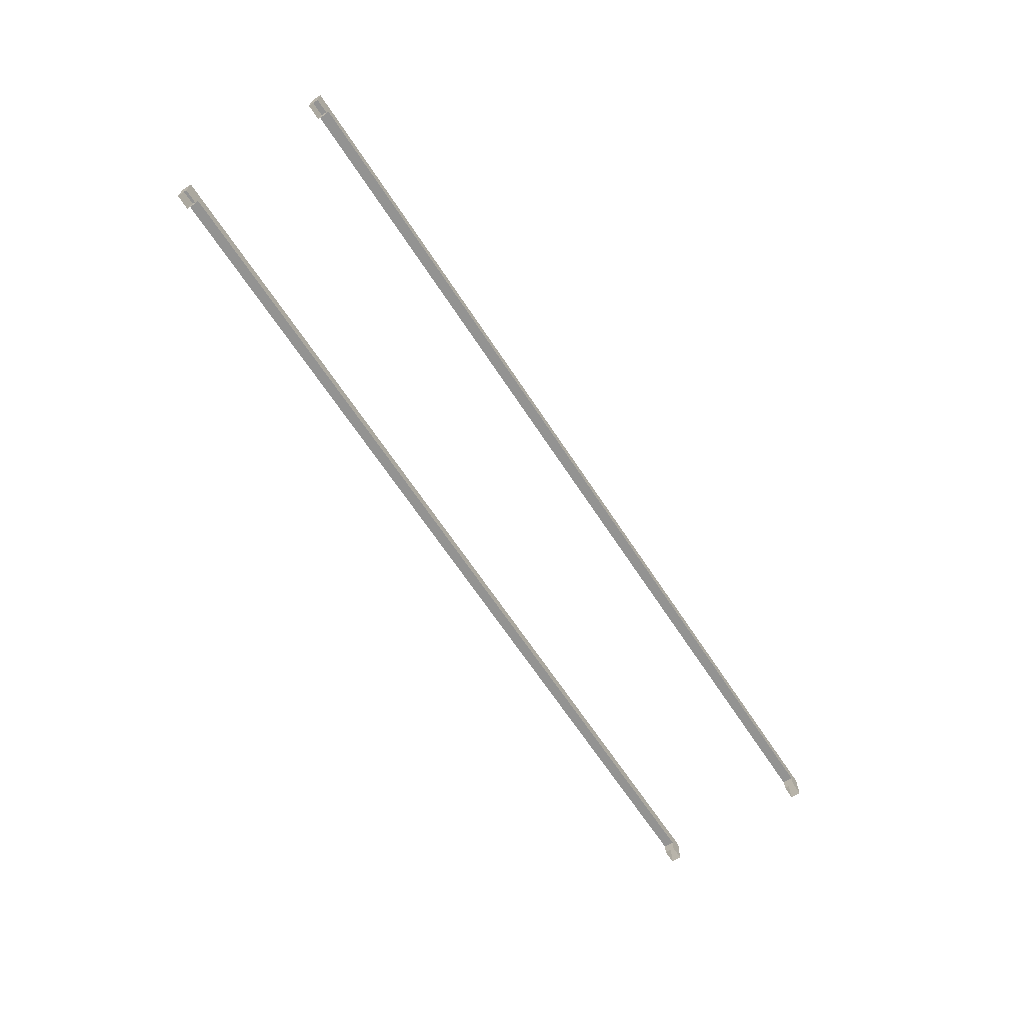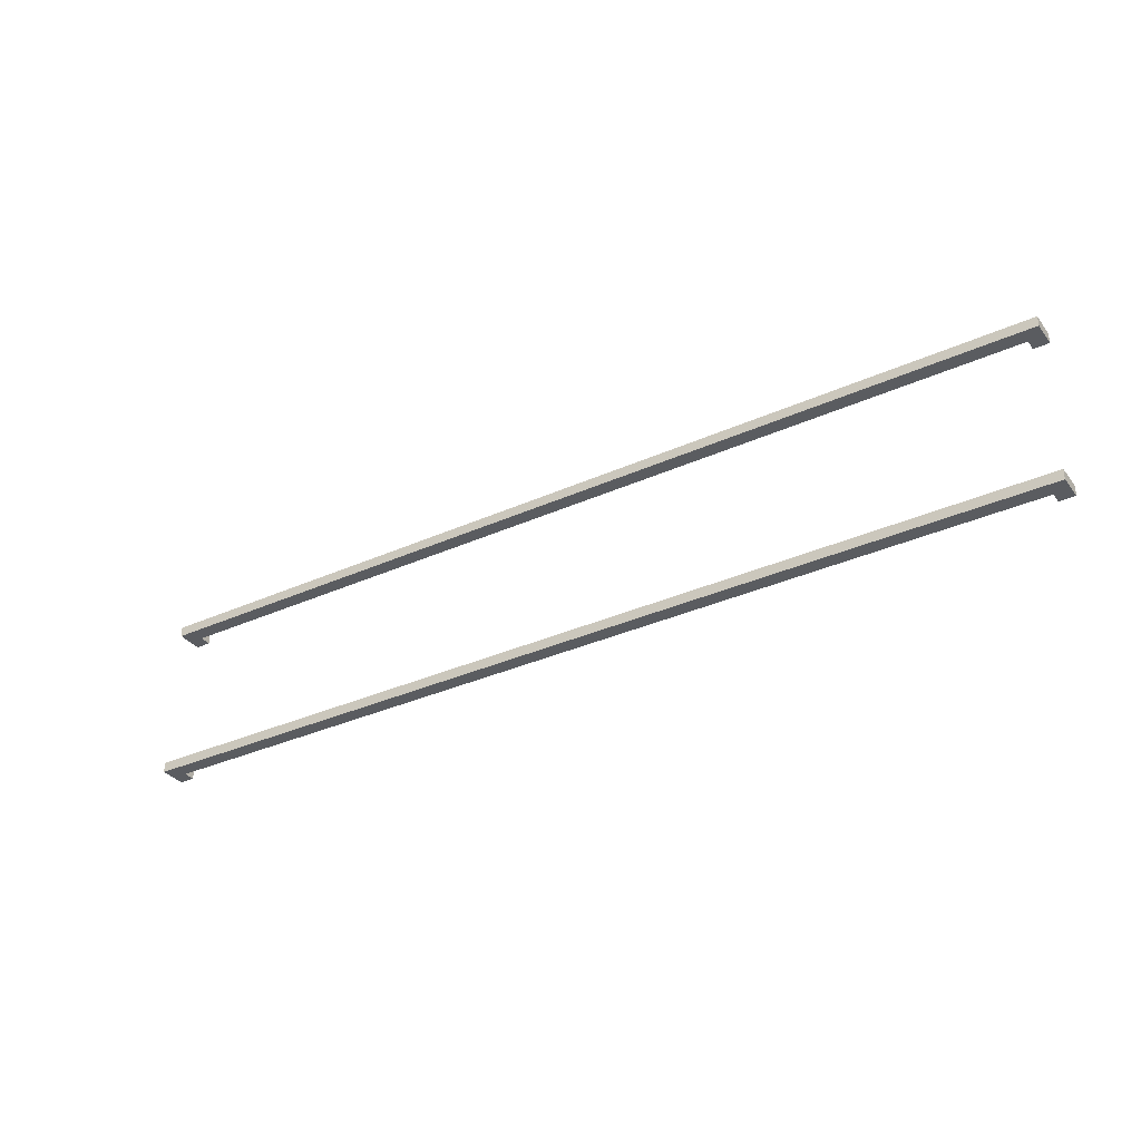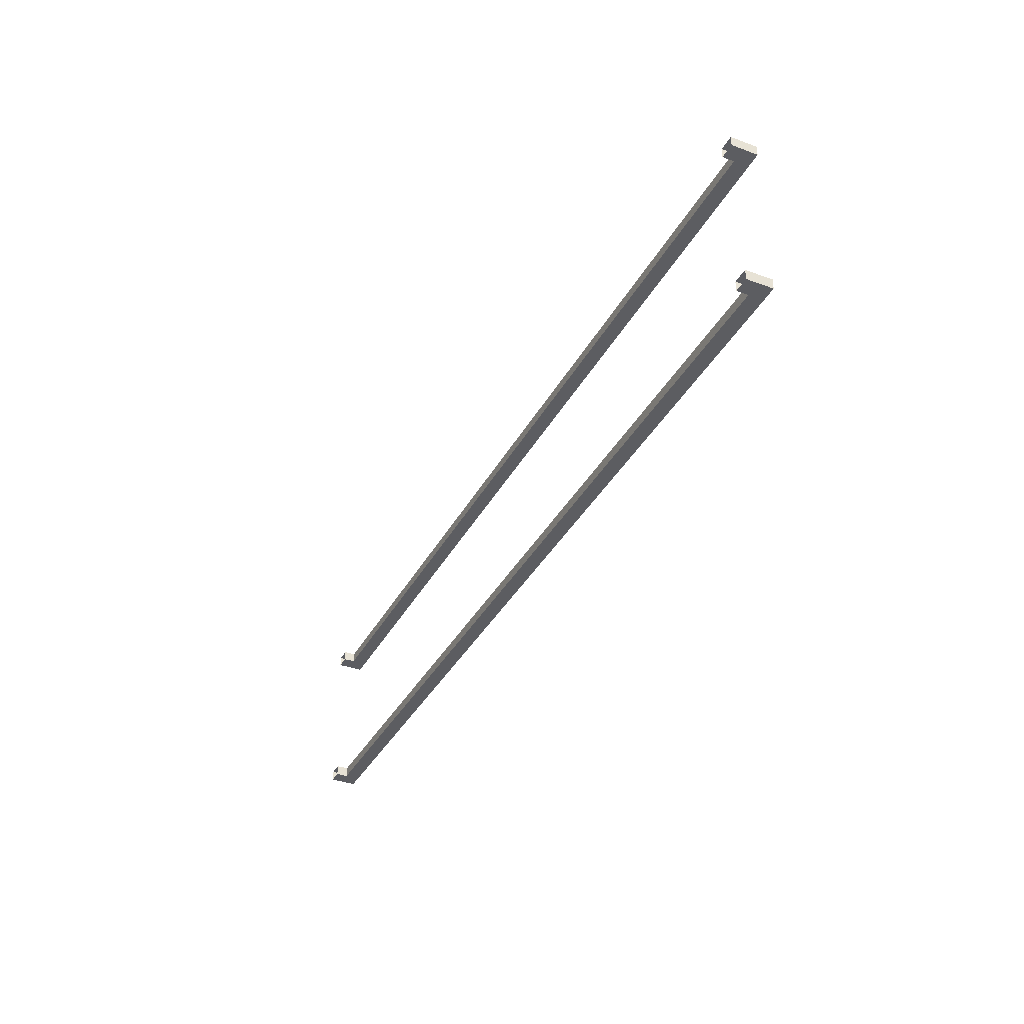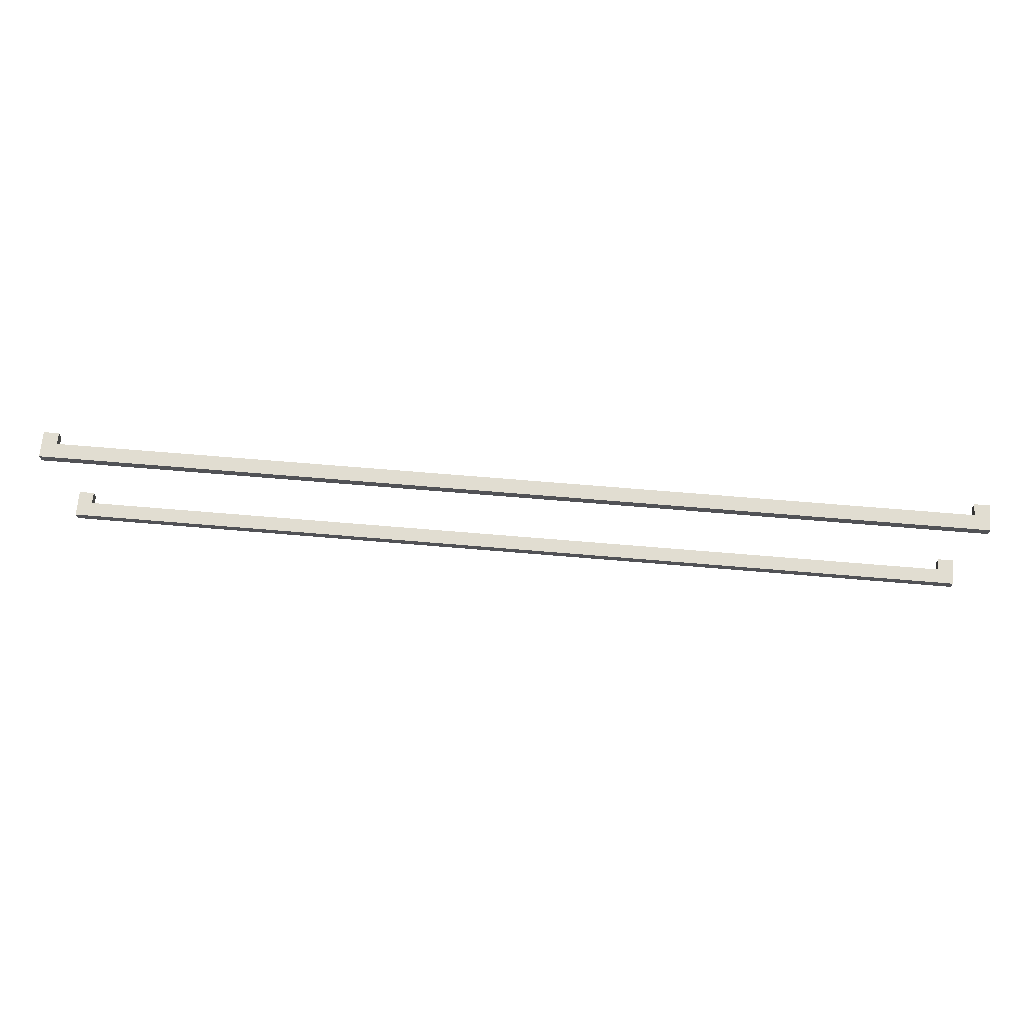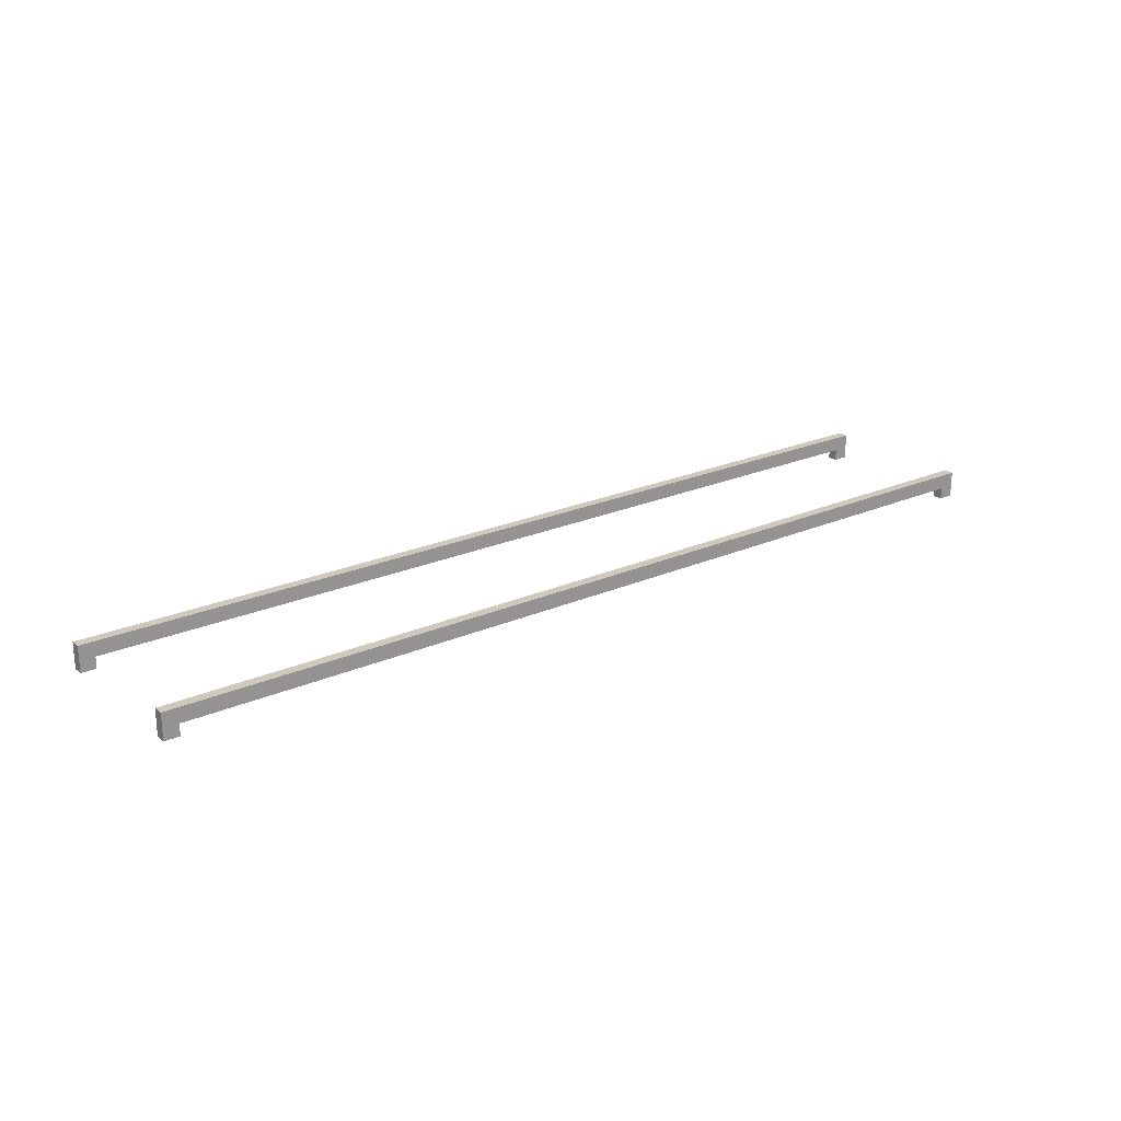
<metadata>
{"format":"obj","ext":"obj","renderer":"f3d","projection":"perspective","resolution":1024,"background":"white","views":[{"elev":-66.6,"azim":123.4,"up":"+Z"},{"elev":-33.7,"azim":31.7,"up":"+Y"},{"elev":-36.7,"azim":-115.4,"up":"+Y"},{"elev":68.7,"azim":4.8,"up":"+Y"},{"elev":22.4,"azim":-37.4,"up":"+Z"}]}
</metadata>
<code>
v -2.562 1.734 0.1432
v 2.562 1.734 0.1432
v -2.562 1.79 0.1432
v 2.562 1.79 0.1432
v -2.562 1.79 -0
v 2.562 1.79 -0
v -2.562 1.734 -0
v 2.562 1.734 -0
v -2.479 1.79 0.06304
v 2.479 1.79 0.06304
v 2.479 1.79 0
v -2.479 1.79 0
v -2.479 1.734 0
v 2.479 1.734 0
v 2.479 1.734 0.06304
v -2.479 1.734 0.06304
v -2.562 0.8627 0.1432
v 2.562 0.8627 0.1432
v -2.562 0.9189 0.1432
v 2.562 0.9189 0.1432
v -2.562 0.9189 -0
v 2.562 0.9189 -0
v -2.562 0.8627 -0
v 2.562 0.8627 -0
v -2.479 0.9189 0.06304
v 2.479 0.9189 0.06304
v 2.479 0.9189 0
v -2.479 0.9189 0
v -2.479 0.8627 0
v 2.479 0.8627 0
v 2.479 0.8627 0.06304
v -2.479 0.8627 0.06304
f 1 2 4 3
f 2 8 6 4
f 7 1 3 5
f 3 4 10 9
f 4 6 11 10
f 5 3 9 12
f 8 2 15 14
f 2 1 16 15
f 1 7 13 16
f 12 9 16 13
f 11 14 15 10
f 10 15 16 9
f 17 18 20 19
f 18 24 22 20
f 23 17 19 21
f 19 20 26 25
f 20 22 27 26
f 21 19 25 28
f 24 18 31 30
f 18 17 32 31
f 17 23 29 32
f 28 25 32 29
f 27 30 31 26
f 26 31 32 25

</code>
